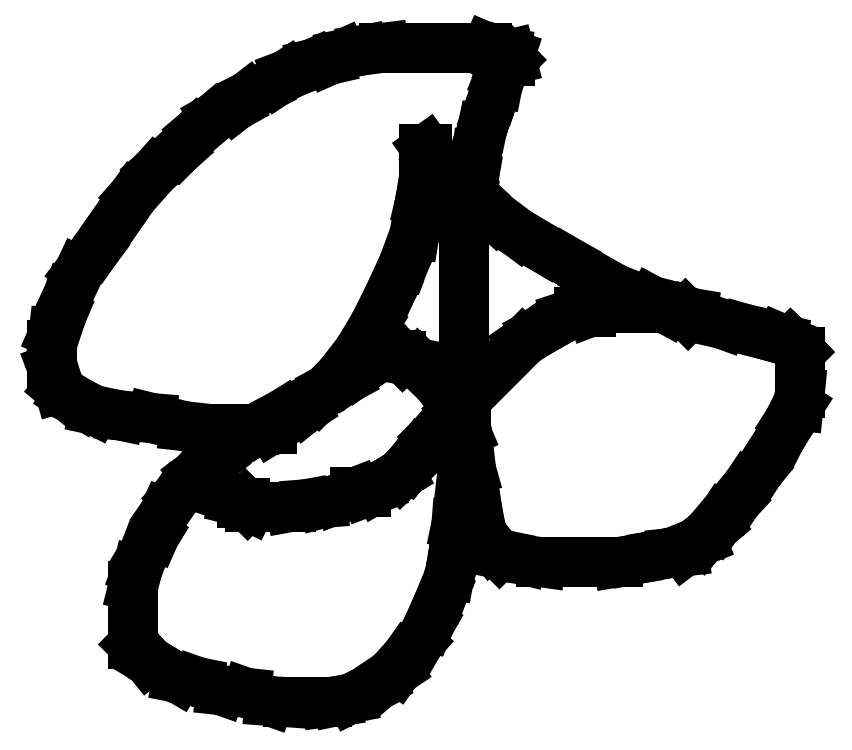
<metadata>
{"format":"dxf","ext":"dxf","renderer":"ezdxf+matplotlib","layout":"modelspace","background":"white","min_lineweight":24,"dpi":150}
</metadata>
<code>
0
SECTION
2
ENTITIES
0
LINE
8
0
10
257
20
252
30
0
11
260
21
250
31
0
0
LINE
8
0
10
260
20
250
30
0
11
265
21
247
31
0
0
LINE
8
0
10
265
20
247
30
0
11
270
21
244
31
0
0
LINE
8
0
10
270
20
244
30
0
11
273
21
243
31
0
0
LINE
8
0
10
273
20
243
30
0
11
277
21
241
31
0
0
LINE
8
0
10
277
20
241
30
0
11
279
21
240
31
0
0
LINE
8
0
10
279
20
240
30
0
11
283
21
239
31
0
0
LINE
8
0
10
283
20
239
30
0
11
285
21
238
31
0
0
LINE
8
0
10
285
20
238
30
0
11
287
21
238
31
0
0
LINE
8
0
10
287
20
238
30
0
11
289
21
236
31
0
0
LINE
8
0
10
289
20
236
30
0
11
291
21
235
31
0
0
LINE
8
0
10
291
20
235
30
0
11
293
21
235
31
0
0
LINE
8
0
10
293
20
235
30
0
11
299
21
235
31
0
0
LINE
8
0
10
299
20
235
30
0
11
308
21
235
31
0
0
LINE
8
0
10
308
20
235
30
0
11
321
21
235
31
0
0
LINE
8
0
10
321
20
235
30
0
11
332
21
237
31
0
0
LINE
8
0
10
332
20
237
30
0
11
345
21
238
31
0
0
LINE
8
0
10
345
20
238
30
0
11
356
21
241
31
0
0
LINE
8
0
10
356
20
241
30
0
11
369
21
246
31
0
0
LINE
8
0
10
369
20
246
30
0
11
377
21
246
31
0
0
LINE
8
0
10
377
20
246
30
0
11
385
21
249
31
0
0
LINE
8
0
10
385
20
249
30
0
11
392
21
253
31
0
0
LINE
8
0
10
392
20
253
30
0
11
397
21
256
31
0
0
LINE
8
0
10
397
20
256
30
0
11
402
21
259
31
0
0
LINE
8
0
10
402
20
259
30
0
11
405
21
262
31
0
0
LINE
8
0
10
405
20
262
30
0
11
409
21
266
31
0
0
LINE
8
0
10
409
20
266
30
0
11
416
21
275
31
0
0
LINE
8
0
10
416
20
275
30
0
11
426
21
287
31
0
0
LINE
8
0
10
426
20
287
30
0
11
437
21
298
31
0
0
LINE
8
0
10
437
20
298
30
0
11
444
21
308
31
0
0
LINE
8
0
10
444
20
308
30
0
11
456
21
320
31
0
0
LINE
8
0
10
456
20
320
30
0
11
472
21
336
31
0
0
LINE
8
0
10
472
20
336
30
0
11
483
21
347
31
0
0
LINE
8
0
10
483
20
347
30
0
11
493
21
357
31
0
0
LINE
8
0
10
493
20
357
30
0
11
503
21
364
31
0
0
LINE
8
0
10
503
20
364
30
0
11
514
21
370
31
0
0
LINE
8
0
10
514
20
370
30
0
11
526
21
377
31
0
0
LINE
8
0
10
526
20
377
30
0
11
535
21
380
31
0
0
LINE
8
0
10
535
20
380
30
0
11
544
21
380
31
0
0
LINE
8
0
10
544
20
380
30
0
11
552
21
383
31
0
0
LINE
8
0
10
552
20
383
30
0
11
571
21
383
31
0
0
LINE
8
0
10
571
20
383
30
0
11
595
21
383
31
0
0
LINE
8
0
10
595
20
383
30
0
11
619
21
379
31
0
0
LINE
8
0
10
619
20
379
30
0
11
641
21
371
31
0
0
LINE
8
0
10
641
20
371
30
0
11
659
21
367
31
0
0
LINE
8
0
10
659
20
367
30
0
11
673
21
363
31
0
0
LINE
8
0
10
673
20
363
30
0
11
685
21
360
31
0
0
LINE
8
0
10
685
20
360
30
0
11
692
21
357
31
0
0
LINE
8
0
10
692
20
357
30
0
11
694
21
355
31
0
0
LINE
8
0
10
694
20
355
30
0
11
696
21
353
31
0
0
LINE
8
0
10
696
20
353
30
0
11
698
21
351
31
0
0
LINE
8
0
10
698
20
351
30
0
11
699
21
350
31
0
0
LINE
8
0
10
699
20
350
30
0
11
699
21
349
31
0
0
LINE
8
0
10
699
20
349
30
0
11
699
21
346
31
0
0
LINE
8
0
10
699
20
346
30
0
11
699
21
344
31
0
0
LINE
8
0
10
699
20
344
30
0
11
699
21
339
31
0
0
LINE
8
0
10
699
20
339
30
0
11
699
21
333
31
0
0
LINE
8
0
10
699
20
333
30
0
11
699
21
326
31
0
0
LINE
8
0
10
699
20
326
30
0
11
699
21
320
31
0
0
LINE
8
0
10
699
20
320
30
0
11
698
21
310
31
0
0
LINE
8
0
10
698
20
310
30
0
11
691
21
299
31
0
0
LINE
8
0
10
691
20
299
30
0
11
685
21
287
31
0
0
LINE
8
0
10
685
20
287
30
0
11
678
21
276
31
0
0
LINE
8
0
10
678
20
276
30
0
11
669
21
262
31
0
0
LINE
8
0
10
669
20
262
30
0
11
660
21
251
31
0
0
LINE
8
0
10
660
20
251
30
0
11
652
21
239
31
0
0
LINE
8
0
10
652
20
239
30
0
11
641
21
227
31
0
0
LINE
8
0
10
641
20
227
30
0
11
637
21
221
31
0
0
LINE
8
0
10
637
20
221
30
0
11
631
21
216
31
0
0
LINE
8
0
10
631
20
216
30
0
11
626
21
210
31
0
0
LINE
8
0
10
626
20
210
30
0
11
621
21
208
31
0
0
LINE
8
0
10
621
20
208
30
0
11
613
21
202
31
0
0
LINE
8
0
10
613
20
202
30
0
11
604
21
201
31
0
0
LINE
8
0
10
604
20
201
30
0
11
592
21
199
31
0
0
LINE
8
0
10
592
20
199
30
0
11
576
21
196
31
0
0
LINE
8
0
10
576
20
196
30
0
11
564
21
194
31
0
0
LINE
8
0
10
564
20
194
30
0
11
549
21
194
31
0
0
LINE
8
0
10
549
20
194
30
0
11
533
21
194
31
0
0
LINE
8
0
10
533
20
194
30
0
11
522
21
194
31
0
0
LINE
8
0
10
522
20
194
30
0
11
507
21
194
31
0
0
LINE
8
0
10
507
20
194
30
0
11
493
21
196
31
0
0
LINE
8
0
10
493
20
196
30
0
11
481
21
199
31
0
0
LINE
8
0
10
481
20
199
30
0
11
476
21
200
31
0
0
LINE
8
0
10
476
20
200
30
0
11
470
21
206
31
0
0
LINE
8
0
10
470
20
206
30
0
11
466
21
211
31
0
0
LINE
8
0
10
466
20
211
30
0
11
462
21
217
31
0
0
LINE
8
0
10
462
20
217
30
0
11
460
21
230
31
0
0
LINE
8
0
10
460
20
230
30
0
11
457
21
245
31
0
0
LINE
8
0
10
457
20
245
30
0
11
455
21
262
31
0
0
LINE
8
0
10
455
20
262
30
0
11
451
21
276
31
0
0
LINE
8
0
10
451
20
276
30
0
11
451
21
291
31
0
0
LINE
8
0
10
451
20
291
30
0
11
446
21
303
31
0
0
LINE
8
0
10
446
20
303
30
0
11
442
21
312
31
0
0
LINE
8
0
10
442
20
312
30
0
11
434
21
322
31
0
0
LINE
8
0
10
434
20
322
30
0
11
428
21
330
31
0
0
LINE
8
0
10
428
20
330
30
0
11
422
21
335
31
0
0
LINE
8
0
10
422
20
335
30
0
11
417
21
340
31
0
0
LINE
8
0
10
417
20
340
30
0
11
415
21
342
31
0
0
LINE
8
0
10
415
20
342
30
0
11
410
21
343
31
0
0
LINE
8
0
10
410
20
343
30
0
11
404
21
346
31
0
0
LINE
8
0
10
404
20
346
30
0
11
403
21
347
31
0
0
LINE
8
0
10
403
20
347
30
0
11
401
21
347
31
0
0
LINE
8
0
10
401
20
347
30
0
11
399
21
348
31
0
0
LINE
8
0
10
399
20
348
30
0
11
396
21
348
31
0
0
LINE
8
0
10
396
20
348
30
0
11
394
21
348
31
0
0
LINE
8
0
10
394
20
348
30
0
11
393
21
348
31
0
0
LINE
8
0
10
393
20
348
30
0
11
389
21
347
31
0
0
LINE
8
0
10
389
20
347
30
0
11
384
21
345
31
0
0
LINE
8
0
10
384
20
345
30
0
11
378
21
341
31
0
0
LINE
8
0
10
378
20
341
30
0
11
371
21
336
31
0
0
LINE
8
0
10
371
20
336
30
0
11
362
21
330
31
0
0
LINE
8
0
10
362
20
330
30
0
11
349
21
323
31
0
0
LINE
8
0
10
349
20
323
30
0
11
334
21
314
31
0
0
LINE
8
0
10
334
20
314
30
0
11
315
21
304
31
0
0
LINE
8
0
10
315
20
304
30
0
11
299
21
294
31
0
0
LINE
8
0
10
299
20
294
30
0
11
281
21
283
31
0
0
LINE
8
0
10
281
20
283
30
0
11
266
21
271
31
0
0
LINE
8
0
10
266
20
271
30
0
11
250
21
259
31
0
0
LINE
8
0
10
250
20
259
30
0
11
236
21
243
31
0
0
LINE
8
0
10
236
20
243
30
0
11
227
21
230
31
0
0
LINE
8
0
10
227
20
230
30
0
11
220
21
214
31
0
0
LINE
8
0
10
220
20
214
30
0
11
212
21
201
31
0
0
LINE
8
0
10
212
20
201
30
0
11
207
21
188
31
0
0
LINE
8
0
10
207
20
188
30
0
11
204
21
176
31
0
0
LINE
8
0
10
204
20
176
30
0
11
204
21
165
31
0
0
LINE
8
0
10
204
20
165
30
0
11
204
21
157
31
0
0
LINE
8
0
10
204
20
157
30
0
11
204
21
150
31
0
0
LINE
8
0
10
204
20
150
30
0
11
204
21
138
31
0
0
LINE
8
0
10
204
20
138
30
0
11
204
21
133
31
0
0
LINE
8
0
10
204
20
133
30
0
11
211
21
126
31
0
0
LINE
8
0
10
211
20
126
30
0
11
215
21
121
31
0
0
LINE
8
0
10
215
20
121
30
0
11
225
21
115
31
0
0
LINE
8
0
10
225
20
115
30
0
11
237
21
108
31
0
0
LINE
8
0
10
237
20
108
30
0
11
252
21
105
31
0
0
LINE
8
0
10
252
20
105
30
0
11
269
21
99
31
0
0
LINE
8
0
10
269
20
99
30
0
11
288
21
97
31
0
0
LINE
8
0
10
288
20
97
30
0
11
305
21
91
31
0
0
LINE
8
0
10
305
20
91
30
0
11
319
21
90
31
0
0
LINE
8
0
10
319
20
90
30
0
11
333
21
90
31
0
0
LINE
8
0
10
333
20
90
30
0
11
340
21
90
31
0
0
LINE
8
0
10
340
20
90
30
0
11
348
21
90
31
0
0
LINE
8
0
10
348
20
90
30
0
11
356
21
91
31
0
0
LINE
8
0
10
356
20
91
30
0
11
366
21
93
31
0
0
LINE
8
0
10
366
20
93
30
0
11
378
21
99
31
0
0
LINE
8
0
10
378
20
99
30
0
11
387
21
104
31
0
0
LINE
8
0
10
387
20
104
30
0
11
394
21
110
31
0
0
LINE
8
0
10
394
20
110
30
0
11
400
21
114
31
0
0
LINE
8
0
10
400
20
114
30
0
11
407
21
124
31
0
0
LINE
8
0
10
407
20
124
30
0
11
416
21
134
31
0
0
LINE
8
0
10
416
20
134
30
0
11
424
21
148
31
0
0
LINE
8
0
10
424
20
148
30
0
11
429
21
160
31
0
0
LINE
8
0
10
429
20
160
30
0
11
434
21
171
31
0
0
LINE
8
0
10
434
20
171
30
0
11
439
21
185
31
0
0
LINE
8
0
10
439
20
185
30
0
11
441
21
196
31
0
0
LINE
8
0
10
441
20
196
30
0
11
443
21
209
31
0
0
LINE
8
0
10
443
20
209
30
0
11
444
21
222
31
0
0
LINE
8
0
10
444
20
222
30
0
11
448
21
241
31
0
0
LINE
8
0
10
448
20
241
30
0
11
448
21
257
31
0
0
LINE
8
0
10
448
20
257
30
0
11
450
21
274
31
0
0
LINE
8
0
10
450
20
274
30
0
11
450
21
283
31
0
0
LINE
8
0
10
450
20
283
30
0
11
450
21
302
31
0
0
LINE
8
0
10
450
20
302
30
0
11
450
21
324
31
0
0
LINE
8
0
10
450
20
324
30
0
11
450
21
344
31
0
0
LINE
8
0
10
450
20
344
30
0
11
450
21
366
31
0
0
LINE
8
0
10
450
20
366
30
0
11
450
21
388
31
0
0
LINE
8
0
10
450
20
388
30
0
11
450
21
408
31
0
0
LINE
8
0
10
450
20
408
30
0
11
450
21
425
31
0
0
LINE
8
0
10
450
20
425
30
0
11
450
21
446
31
0
0
LINE
8
0
10
450
20
446
30
0
11
454
21
463
31
0
0
LINE
8
0
10
454
20
463
30
0
11
457
21
480
31
0
0
LINE
8
0
10
457
20
480
30
0
11
459
21
496
31
0
0
LINE
8
0
10
459
20
496
30
0
11
463
21
515
31
0
0
LINE
8
0
10
463
20
515
30
0
11
468
21
530
31
0
0
LINE
8
0
10
468
20
530
30
0
11
472
21
541
31
0
0
LINE
8
0
10
472
20
541
30
0
11
475
21
550
31
0
0
LINE
8
0
10
475
20
550
30
0
11
476
21
555
31
0
0
LINE
8
0
10
476
20
555
30
0
11
478
21
560
31
0
0
LINE
8
0
10
478
20
560
30
0
11
480
21
562
31
0
0
LINE
8
0
10
480
20
562
30
0
11
481
21
564
31
0
0
LINE
8
0
10
481
20
564
30
0
11
483
21
566
31
0
0
LINE
8
0
10
483
20
566
30
0
11
484
21
566
31
0
0
LINE
8
0
10
484
20
566
30
0
11
485
21
567
31
0
0
LINE
8
0
10
485
20
567
30
0
11
484
21
571
31
0
0
LINE
8
0
10
484
20
571
30
0
11
481
21
572
31
0
0
LINE
8
0
10
481
20
572
30
0
11
474
21
573
31
0
0
LINE
8
0
10
474
20
573
30
0
11
467
21
576
31
0
0
LINE
8
0
10
467
20
576
30
0
11
458
21
576
31
0
0
LINE
8
0
10
458
20
576
30
0
11
443
21
576
31
0
0
LINE
8
0
10
443
20
576
30
0
11
429
21
576
31
0
0
LINE
8
0
10
429
20
576
30
0
11
413
21
576
31
0
0
LINE
8
0
10
413
20
576
30
0
11
399
21
576
31
0
0
LINE
8
0
10
399
20
576
30
0
11
390
21
576
31
0
0
LINE
8
0
10
390
20
576
30
0
11
374
21
574
31
0
0
LINE
8
0
10
374
20
574
30
0
11
359
21
571
31
0
0
LINE
8
0
10
359
20
571
30
0
11
350
21
567
31
0
0
LINE
8
0
10
350
20
567
30
0
11
337
21
564
31
0
0
LINE
8
0
10
337
20
564
30
0
11
326
21
559
31
0
0
LINE
8
0
10
326
20
559
30
0
11
318
21
556
31
0
0
LINE
8
0
10
318
20
556
30
0
11
312
21
552
31
0
0
LINE
8
0
10
312
20
552
30
0
11
301
21
546
31
0
0
LINE
8
0
10
301
20
546
30
0
11
289
21
540
31
0
0
LINE
8
0
10
289
20
540
30
0
11
280
21
533
31
0
0
LINE
8
0
10
280
20
533
30
0
11
264
21
524
31
0
0
LINE
8
0
10
264
20
524
30
0
11
251
21
513
31
0
0
LINE
8
0
10
251
20
513
30
0
11
238
21
500
31
0
0
LINE
8
0
10
238
20
500
30
0
11
220
21
484
31
0
0
LINE
8
0
10
220
20
484
30
0
11
204
21
466
31
0
0
LINE
8
0
10
204
20
466
30
0
11
190
21
446
31
0
0
LINE
8
0
10
190
20
446
30
0
11
176
21
426
31
0
0
LINE
8
0
10
176
20
426
30
0
11
164
21
410
31
0
0
LINE
8
0
10
164
20
410
30
0
11
156
21
393
31
0
0
LINE
8
0
10
156
20
393
30
0
11
151
21
378
31
0
0
LINE
8
0
10
151
20
378
30
0
11
145
21
364
31
0
0
LINE
8
0
10
145
20
364
30
0
11
144
21
355
31
0
0
LINE
8
0
10
144
20
355
30
0
11
144
21
347
31
0
0
LINE
8
0
10
144
20
347
30
0
11
144
21
338
31
0
0
LINE
8
0
10
144
20
338
30
0
11
147
21
330
31
0
0
LINE
8
0
10
147
20
330
30
0
11
149
21
323
31
0
0
LINE
8
0
10
149
20
323
30
0
11
155
21
318
31
0
0
LINE
8
0
10
155
20
318
30
0
11
165
21
312
31
0
0
LINE
8
0
10
165
20
312
30
0
11
175
21
307
31
0
0
LINE
8
0
10
175
20
307
30
0
11
194
21
303
31
0
0
LINE
8
0
10
194
20
303
30
0
11
218
21
301
31
0
0
LINE
8
0
10
218
20
301
30
0
11
242
21
295
31
0
0
LINE
8
0
10
242
20
295
30
0
11
260
21
293
31
0
0
LINE
8
0
10
260
20
293
30
0
11
276
21
293
31
0
0
LINE
8
0
10
276
20
293
30
0
11
288
21
293
31
0
0
LINE
8
0
10
288
20
293
30
0
11
295
21
293
31
0
0
LINE
8
0
10
295
20
293
30
0
11
301
21
293
31
0
0
LINE
8
0
10
301
20
293
30
0
11
307
21
293
31
0
0
LINE
8
0
10
307
20
293
30
0
11
317
21
299
31
0
0
LINE
8
0
10
317
20
299
30
0
11
331
21
308
31
0
0
LINE
8
0
10
331
20
308
30
0
11
342
21
317
31
0
0
LINE
8
0
10
342
20
317
30
0
11
357
21
332
31
0
0
LINE
8
0
10
357
20
332
30
0
11
371
21
350
31
0
0
LINE
8
0
10
371
20
350
30
0
11
383
21
370
31
0
0
LINE
8
0
10
383
20
370
30
0
11
395
21
394
31
0
0
LINE
8
0
10
395
20
394
30
0
11
405
21
416
31
0
0
LINE
8
0
10
405
20
416
30
0
11
413
21
438
31
0
0
LINE
8
0
10
413
20
438
30
0
11
417
21
462
31
0
0
LINE
8
0
10
417
20
462
30
0
11
420
21
475
31
0
0
LINE
8
0
10
420
20
475
30
0
11
420
21
488
31
0
0
LINE
8
0
10
420
20
488
30
0
11
420
21
495
31
0
0
LINE
8
0
10
420
20
495
30
0
11
420
21
497
31
0
0
LINE
8
0
10
420
20
497
30
0
11
420
21
500
31
0
0
LINE
8
0
10
420
20
500
30
0
11
420
21
501
31
0
0
LINE
8
0
10
420
20
501
30
0
11
422
21
501
31
0
0
LINE
8
0
10
422
20
501
30
0
11
427
21
494
31
0
0
LINE
8
0
10
427
20
494
30
0
11
438
21
484
31
0
0
LINE
8
0
10
438
20
484
30
0
11
448
21
474
31
0
0
LINE
8
0
10
448
20
474
30
0
11
458
21
465
31
0
0
LINE
8
0
10
458
20
465
30
0
11
473
21
451
31
0
0
LINE
8
0
10
473
20
451
30
0
11
489
21
439
31
0
0
LINE
8
0
10
489
20
439
30
0
11
509
21
427
31
0
0
LINE
8
0
10
509
20
427
30
0
11
527
21
417
31
0
0
LINE
8
0
10
527
20
417
30
0
11
544
21
407
31
0
0
LINE
8
0
10
544
20
407
30
0
11
562
21
397
31
0
0
LINE
8
0
10
562
20
397
30
0
11
577
21
391
31
0
0
LINE
8
0
10
577
20
391
30
0
11
589
21
388
31
0
0
LINE
8
0
10
589
20
388
30
0
11
600
21
382
31
0
0
LINE
8
0
10
600
20
382
30
0
11
609
21
380
31
0
0
LINE
8
0
10
609
20
380
30
0
11
614
21
379
31
0
0
LINE
8
0
10
614
20
379
30
0
11
616
21
377
31
0
0
ENDSEC
0
EOF

</code>
